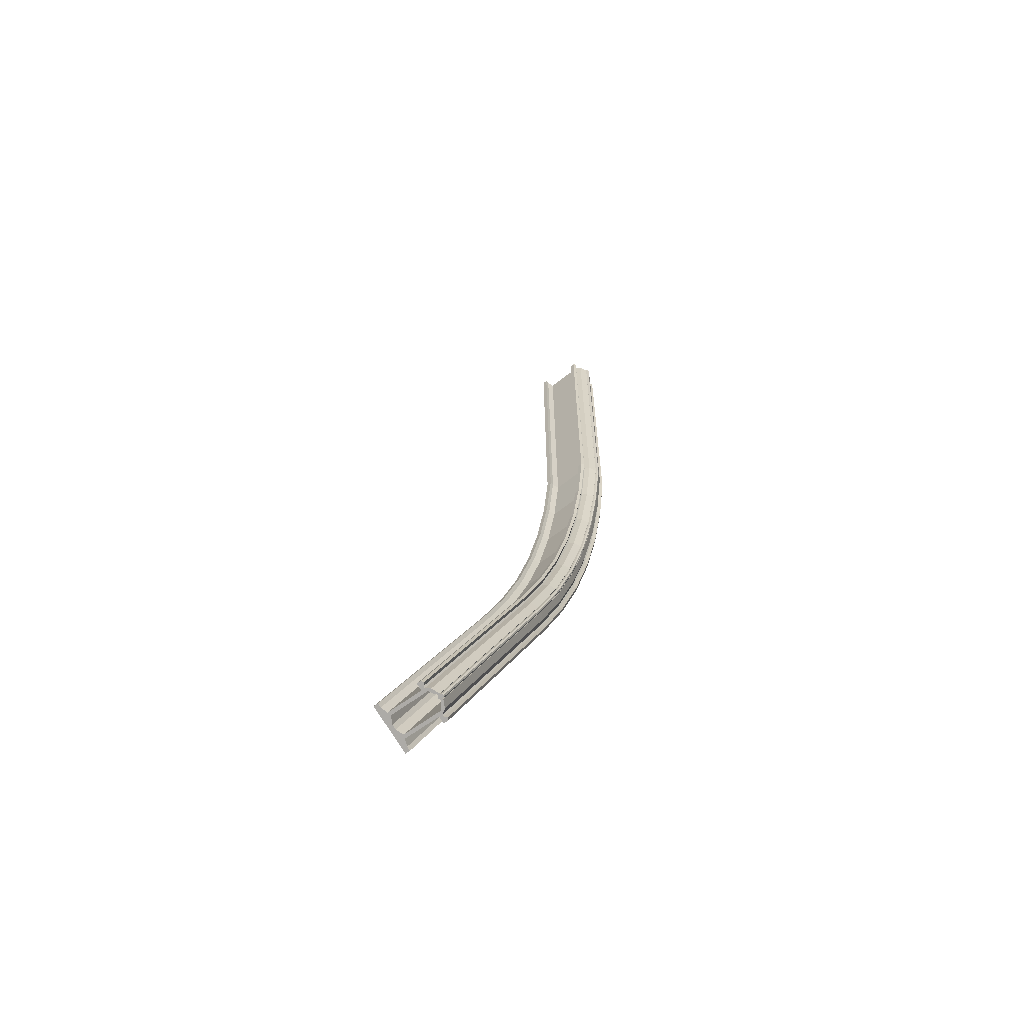
<metadata>
{"format":"obj","ext":"obj","renderer":"f3d","projection":"perspective","resolution":1024,"background":"white","views":[{"elev":-62.8,"azim":-50.9,"up":"+Z"}]}
</metadata>
<code>
o 1.001
v 0.05702 0.2058 1.4
v 0.04222 0.2058 1.4
v 0.03799 0.03658 1.4
v 0.05132 0.05429 1.4
v 0.07832 0.05429 1.4
v 0.07832 0.03741 1.4
v 0.06917 0.0292 1.4
v 0.05967 0.03975 1.4
v 0.05193 0.03975 1.4
v 0.03927 0.02138 1.4
v 0.01025 0.006916 1.4
v 0.006257 0.01161 1.4
v 0.02098 0.02442 1.4
v 0.05132 0.1964 1.4
v 0.03799 0.1915 1.4
v 0.00964 0.2058 1.4
v 0.07722 0.2058 1.4
v 0.09375 0.2058 1.4
v 0.09375 0.2245 1.4
v -0.09375 0.2058 1.4
v -0.09375 0.2245 1.4
v 0.05702 0.2058 1.4
v 0.05702 0.2245 1.4
v 0.04222 0.2245 1.4
v 0.04222 0.2058 1.4
v 0.00964 0.2245 1.4
v 0.00964 0.2058 1.4
v 0.07722 0.2058 1.4
v 0.07722 0.2245 1.4
v -0.05702 0.2058 1.4
v -0.04222 0.2058 1.4
v -0.03799 0.03658 1.4
v -0.05132 0.05429 1.4
v -0.07832 0.05429 1.4
v -0.07832 0.03741 1.4
v -0.06917 0.0292 1.4
v -0.05967 0.03975 1.4
v -0.05193 0.03975 1.4
v -0.03927 0.02138 1.4
v -0.01025 0.006916 1.4
v -0.006257 0.01161 1.4
v -0.02098 0.02442 1.4
v -0.05132 0.1964 1.4
v -0.03799 0.1915 1.4
v -0.00964 0.2058 1.4
v -0.07722 0.2058 1.4
v 0 0.02134 1.401
v -0.005765 0.01926 1.401
v -0.009328 0.01381 1.401
v -0.009328 0.00708 1.401
v -0.005765 0.001632 1.401
v 0 -0.00045 1.401
v 0.005765 0.001632 1.401
v 0.009328 0.00708 1.401
v 0.009328 0.01381 1.401
v 0.005765 0.01926 1.401
v 0.04222 0.2058 2.6
v 0.05702 0.2058 2.6
v 0.00964 0.2058 2.6
v 0.03799 0.03658 2.6
v 0.05132 0.05429 2.6
v 0.05132 0.1964 2.6
v 0.03799 0.1915 2.6
v 0.07832 0.05429 2.6
v 0.07832 0.03741 2.6
v 0.06917 0.0292 2.6
v 0.05967 0.03975 2.6
v 0.05193 0.03975 2.6
v 0.03927 0.02138 2.6
v 0.01025 0.006916 2.6
v 0.006257 0.01161 2.6
v 0.02098 0.02442 2.6
v 0.07722 0.2058 2.6
v 0.09375 0.2058 2.6
v 0.09375 0.2245 2.6
v -0.09375 0.2058 2.6
v -0.09375 0.2245 2.6
v 0.07722 0.2058 2.6
v 0.00964 0.2245 2.6
v 0.04222 0.2058 2.6
v 0.05702 0.2058 2.6
v 0.07722 0.2245 2.6
v 0.05702 0.2245 2.6
v 0.04222 0.2245 2.6
v 0.00964 0.2058 2.6
v -0.04222 0.2058 2.6
v -0.05702 0.2058 2.6
v -0.00964 0.2058 2.6
v -0.03799 0.03658 2.6
v -0.05132 0.05429 2.6
v -0.05132 0.1964 2.6
v -0.03799 0.1915 2.6
v -0.07832 0.05429 2.6
v -0.07832 0.03741 2.6
v -0.06917 0.0292 2.6
v -0.05967 0.03975 2.6
v -0.05193 0.03975 2.6
v -0.03927 0.02138 2.6
v -0.01025 0.006916 2.6
v -0.006257 0.01161 2.6
v -0.02098 0.02442 2.6
v -0.07722 0.2058 2.6
v -0.005765 0.01926 2.599
v 0 0.02135 2.599
v -0.009328 0.01381 2.599
v -0.009328 0.00708 2.599
v -0.005765 0.001632 2.599
v 0 -0.00045 2.599
v 0.005765 0.001632 2.599
v 0.009328 0.00708 2.599
v 0.009328 0.01381 2.599
v 0.005765 0.01926 2.599
v 0.04727 0.2269 1.136
v 0.03249 0.2268 1.137
v 0.02916 0.0576 1.137
v 0.04236 0.07537 1.136
v 0.06931 0.07551 1.134
v 0.06939 0.05863 1.134
v 0.06031 0.05037 1.135
v 0.05078 0.06088 1.135
v 0.04305 0.06084 1.136
v 0.03051 0.0424 1.137
v 0.001631 0.02779 1.139
v -0.002381 0.03246 1.139
v 0.01224 0.04534 1.138
v 0.04163 0.2175 1.136
v 0.02835 0.2125 1.137
v -1.6e-05 0.2266 1.139
v 0.06742 0.227 1.134
v 0.08391 0.2271 1.133
v 0.08382 0.2458 1.133
v -0.1032 0.2261 1.145
v -0.1033 0.2448 1.145
v 0.04727 0.2269 1.136
v 0.04717 0.2456 1.136
v 0.03239 0.2455 1.137
v 0.03249 0.2268 1.137
v -0.000113 0.2454 1.139
v -1.6e-05 0.2266 1.139
v 0.06742 0.227 1.134
v 0.06732 0.2457 1.134
v -0.06654 0.2263 1.143
v -0.05176 0.2263 1.142
v -0.04667 0.0572 1.142
v -0.06006 0.07484 1.143
v -0.087 0.0747 1.144
v -0.08691 0.05781 1.144
v -0.07774 0.04965 1.144
v -0.06832 0.06026 1.143
v -0.06059 0.0603 1.143
v -0.04786 0.04199 1.142
v -0.01883 0.02768 1.14
v -0.01487 0.03239 1.14
v -0.02963 0.04512 1.141
v -0.0608 0.2169 1.143
v -0.04747 0.2121 1.142
v -0.01925 0.2265 1.14
v -0.08669 0.2262 1.144
v -0.008636 0.04216 1.14
v -0.01438 0.04005 1.14
v -0.01791 0.03458 1.14
v -0.01787 0.02785 1.14
v -0.01429 0.02242 1.14
v -0.008523 0.02037 1.14
v -0.002781 0.02248 1.139
v 0.000746 0.02795 1.139
v 0.000711 0.03468 1.139
v -0.002873 0.04011 1.139
v 0.02018 0.2479 0.8723
v 0.005497 0.2477 0.8742
v 0.003068 0.07852 0.8746
v 0.0161 0.09636 0.8729
v 0.04287 0.09664 0.8694
v 0.04304 0.07976 0.8694
v 0.03406 0.07146 0.8706
v 0.02453 0.08191 0.8718
v 0.01686 0.08183 0.8728
v 0.004491 0.06333 0.8745
v -0.02413 0.04857 0.8782
v -0.02814 0.05321 0.8787
v -0.01367 0.06618 0.8768
v 0.01462 0.2384 0.873
v 0.001459 0.2334 0.8747
v -0.0268 0.2474 0.8784
v 0.0402 0.2481 0.8696
v 0.05659 0.2483 0.8675
v 0.0564 0.267 0.8675
v -0.1293 0.2463 0.8919
v -0.1295 0.2651 0.8919
v 0.02018 0.2479 0.8723
v 0.01998 0.2666 0.8723
v 0.005302 0.2665 0.8742
v 0.005497 0.2477 0.8742
v -0.02699 0.2661 0.8784
v -0.0268 0.2474 0.8784
v 0.0402 0.2481 0.8696
v 0.04001 0.2668 0.8697
v -0.09289 0.2467 0.8871
v -0.07821 0.2469 0.8852
v -0.07227 0.07773 0.8845
v -0.08567 0.0953 0.8863
v -0.1124 0.09502 0.8898
v -0.1123 0.07813 0.8898
v -0.1031 0.07002 0.8886
v -0.0938 0.08067 0.8873
v -0.08612 0.08075 0.8863
v -0.07337 0.06251 0.8847
v -0.04446 0.04835 0.8809
v -0.04054 0.05309 0.8804
v -0.05527 0.06574 0.8823
v -0.08714 0.2374 0.8864
v -0.07388 0.2326 0.8846
v -0.04591 0.2472 0.8809
v -0.1129 0.2465 0.8897
v -0.03436 0.06289 0.8802
v -0.04006 0.06075 0.8809
v -0.04353 0.05526 0.8814
v -0.04346 0.04853 0.8814
v -0.03988 0.04312 0.8809
v -0.03414 0.04109 0.8801
v -0.02844 0.04324 0.8794
v -0.02497 0.04872 0.8789
v -0.02504 0.05545 0.8789
v -0.02863 0.06087 0.8794
v -0.02413 0.2687 0.6113
v -0.03865 0.2685 0.6142
v -0.04016 0.09926 0.6148
v -0.02737 0.1172 0.6122
v -0.000885 0.1176 0.607
v -0.000623 0.1007 0.6069
v -0.009468 0.09236 0.6087
v -0.01895 0.1028 0.6106
v -0.02654 0.1026 0.6121
v -0.03868 0.08408 0.6145
v -0.06691 0.06917 0.6201
v -0.0709 0.07379 0.6209
v -0.05666 0.08683 0.6181
v -0.02957 0.2592 0.6124
v -0.04257 0.2542 0.615
v -0.0706 0.268 0.6206
v -0.004313 0.269 0.6074
v 0.0119 0.2693 0.6042
v 0.01161 0.288 0.6042
v -0.172 0.2664 0.6407
v -0.1723 0.2851 0.6407
v -0.02413 0.2687 0.6113
v -0.02442 0.2875 0.6114
v -0.03894 0.2872 0.6142
v -0.03865 0.2685 0.6142
v -0.07089 0.2867 0.6206
v -0.0706 0.268 0.6206
v -0.004313 0.269 0.6074
v -0.004604 0.2878 0.6074
v -0.136 0.2669 0.6335
v -0.1215 0.2672 0.6306
v -0.1147 0.09808 0.6296
v -0.128 0.1156 0.6322
v -0.1545 0.1152 0.6374
v -0.1543 0.09828 0.6374
v -0.1452 0.09021 0.6356
v -0.136 0.1009 0.6338
v -0.1284 0.101 0.6323
v -0.1157 0.08286 0.6298
v -0.08702 0.06885 0.6241
v -0.08317 0.0736 0.6233
v -0.09781 0.08618 0.6262
v -0.1302 0.2577 0.6324
v -0.1171 0.253 0.6298
v -0.08951 0.2677 0.6243
v -0.1558 0.2666 0.6374
v -0.07707 0.08344 0.6227
v -0.0827 0.08127 0.6239
v -0.08611 0.07576 0.6245
v -0.086 0.06903 0.6245
v -0.08242 0.06364 0.6238
v -0.07673 0.06164 0.6227
v -0.07111 0.06381 0.6216
v -0.0677 0.06932 0.6209
v -0.06781 0.07605 0.6209
v -0.07139 0.08145 0.6216
v -0.08545 0.2893 0.3538
v -0.09976 0.289 0.3577
v -0.1004 0.1197 0.3583
v -0.08784 0.1377 0.3549
v -0.06176 0.1383 0.3479
v -0.06141 0.1214 0.3479
v -0.07008 0.113 0.3502
v -0.07947 0.1233 0.3527
v -0.08695 0.1232 0.3547
v -0.09881 0.1046 0.3579
v -0.1265 0.0895 0.3654
v -0.1305 0.09411 0.3664
v -0.1165 0.1072 0.3627
v -0.09077 0.2798 0.3553
v -0.1035 0.2746 0.3587
v -0.1312 0.2883 0.3661
v -0.06594 0.2897 0.3486
v -0.04998 0.29 0.3444
v -0.05036 0.3088 0.3444
v -0.2311 0.2862 0.3927
v -0.2315 0.3049 0.3928
v -0.08545 0.2893 0.3538
v -0.08584 0.308 0.3539
v -0.1001 0.3077 0.3577
v -0.09976 0.289 0.3577
v -0.1316 0.307 0.3661
v -0.1312 0.2883 0.3661
v -0.06594 0.2897 0.3486
v -0.06633 0.3084 0.3487
v -0.1956 0.2869 0.3833
v -0.1813 0.2872 0.3795
v -0.1737 0.1182 0.3779
v -0.187 0.1356 0.3814
v -0.2131 0.135 0.3884
v -0.2127 0.1182 0.3883
v -0.2037 0.1101 0.3859
v -0.1948 0.1209 0.3835
v -0.1873 0.1211 0.3815
v -0.1747 0.1029 0.3782
v -0.1463 0.08908 0.3707
v -0.1426 0.09385 0.3697
v -0.1571 0.1064 0.3735
v -0.1899 0.2777 0.3818
v -0.1769 0.2731 0.3783
v -0.1498 0.2879 0.371
v -0.2151 0.2865 0.3885
v -0.1366 0.1037 0.3686
v -0.1421 0.1015 0.3701
v -0.1454 0.096 0.371
v -0.1453 0.08926 0.371
v -0.1417 0.08389 0.3701
v -0.1361 0.08193 0.3686
v -0.1306 0.08413 0.3671
v -0.1273 0.08965 0.3662
v -0.1274 0.09638 0.3662
v -0.131 0.1018 0.3672
v -0.1635 0.3095 0.1009
v -0.1776 0.3091 0.1057
v -0.1772 0.1399 0.1063
v -0.1651 0.1579 0.1021
v -0.1395 0.1586 0.09345
v -0.1391 0.1417 0.09338
v -0.1475 0.1333 0.09628
v -0.1568 0.1436 0.09936
v -0.1641 0.1434 0.1018
v -0.1756 0.1247 0.1058
v -0.2027 0.1095 0.1151
v -0.2067 0.1141 0.1164
v -0.193 0.1273 0.1117
v -0.1687 0.2999 0.1027
v -0.1812 0.2947 0.107
v -0.2084 0.3082 0.1161
v -0.1444 0.31 0.09444
v -0.1288 0.3104 0.08915
v -0.1292 0.3291 0.08922
v -0.3063 0.3056 0.1492
v -0.3068 0.3243 0.1493
v -0.1635 0.3095 0.1009
v -0.164 0.3282 0.101
v -0.178 0.3278 0.1057
v -0.1776 0.3091 0.1057
v -0.2089 0.327 0.1162
v -0.2084 0.3082 0.1161
v -0.1444 0.31 0.09444
v -0.1449 0.3287 0.09452
v -0.2715 0.3065 0.1375
v -0.2575 0.3069 0.1327
v -0.2492 0.1379 0.1306
v -0.2623 0.1553 0.135
v -0.2878 0.1546 0.1436
v -0.2874 0.1377 0.1436
v -0.2785 0.1297 0.1406
v -0.2698 0.1405 0.1376
v -0.2625 0.1407 0.1351
v -0.25 0.1227 0.131
v -0.2222 0.109 0.1216
v -0.2185 0.1138 0.1204
v -0.2328 0.1262 0.1251
v -0.2659 0.2973 0.1356
v -0.2532 0.2928 0.1313
v -0.2267 0.3077 0.1223
v -0.2907 0.306 0.1439
v -0.2126 0.1236 0.119
v -0.218 0.1214 0.1208
v -0.2213 0.1159 0.1219
v -0.2211 0.1091 0.1219
v -0.2176 0.1038 0.1207
v -0.2121 0.1019 0.1189
v -0.2067 0.1041 0.117
v -0.2034 0.1096 0.1159
v -0.2036 0.1164 0.116
v -0.2071 0.1217 0.1171
v -0.2581 0.3292 -0.1464
v -0.2717 0.3287 -0.1407
v -0.2705 0.1595 -0.1402
v -0.2587 0.1776 -0.1451
v -0.2338 0.1784 -0.1554
v -0.2333 0.1616 -0.1555
v -0.2415 0.1531 -0.1521
v -0.2506 0.1633 -0.1484
v -0.2577 0.1631 -0.1455
v -0.2689 0.1444 -0.1407
v -0.2952 0.129 -0.1298
v -0.2991 0.1336 -0.1282
v -0.2858 0.1468 -0.1337
v -0.263 0.3197 -0.1443
v -0.2752 0.3144 -0.1392
v -0.3018 0.3277 -0.1283
v -0.2394 0.3298 -0.1541
v -0.2241 0.3303 -0.1604
v -0.2247 0.3491 -0.1603
v -0.3974 0.3246 -0.08888
v -0.3979 0.3433 -0.08876
v -0.2581 0.3292 -0.1464
v -0.2586 0.3479 -0.1463
v -0.2723 0.3475 -0.1406
v -0.2717 0.3287 -0.1407
v -0.3024 0.3465 -0.1282
v -0.3018 0.3277 -0.1283
v -0.2394 0.3298 -0.1541
v -0.24 0.3485 -0.154
v -0.3634 0.3257 -0.1029
v -0.3497 0.3262 -0.1085
v -0.3407 0.1572 -0.1112
v -0.3535 0.1745 -0.106
v -0.3785 0.1737 -0.09568
v -0.378 0.1568 -0.09578
v -0.3693 0.1489 -0.09932
v -0.3608 0.1597 -0.1029
v -0.3537 0.16 -0.1058
v -0.3414 0.142 -0.1108
v -0.3142 0.1284 -0.1219
v -0.3106 0.1332 -0.1234
v -0.3246 0.1456 -0.1177
v -0.3579 0.3165 -0.1051
v -0.3454 0.3121 -0.1102
v -0.3197 0.3272 -0.121
v -0.3821 0.3251 -0.09518
v -0.3049 0.1431 -0.1252
v -0.3102 0.1409 -0.123
v -0.3133 0.1353 -0.1217
v -0.3131 0.1286 -0.1217
v -0.3096 0.1233 -0.1231
v -0.3042 0.1214 -0.1253
v -0.299 0.1236 -0.1275
v -0.2959 0.1292 -0.1288
v -0.2961 0.1359 -0.1288
v -0.2995 0.1412 -0.1274
v -0.6802 0.417 -1.169
v -0.6938 0.4165 -1.164
v -0.6926 0.2473 -1.163
v -0.6808 0.2654 -1.168
v -0.6559 0.2662 -1.178
v -0.6554 0.2494 -1.178
v -0.6727 0.2511 -1.171
v -0.691 0.2321 -1.164
v -0.7173 0.2168 -1.153
v -0.7212 0.2214 -1.151
v -0.7079 0.2346 -1.157
v -0.6852 0.4074 -1.167
v -0.6973 0.4021 -1.162
v -0.7239 0.4155 -1.151
v -0.6615 0.4176 -1.177
v -0.6807 0.4357 -1.169
v -0.6944 0.4353 -1.163
v -0.82 0.4311 -1.112
v -0.7245 0.4343 -1.151
v -0.6938 0.4165 -1.164
v -0.7239 0.4155 -1.151
v -0.8195 0.4124 -1.112
v -0.6468 0.4368 -1.183
v -0.6621 0.4363 -1.177
v -0.7757 0.2623 -1.129
v -0.8006 0.2615 -1.119
v -0.8001 0.2446 -1.119
v -0.7914 0.2367 -1.122
v -0.7758 0.2477 -1.129
v -0.7635 0.2298 -1.134
v -0.7363 0.2162 -1.145
v -0.7327 0.221 -1.146
v -0.7467 0.2333 -1.141
v -0.78 0.4043 -1.128
v -0.7675 0.3998 -1.133
v -0.7719 0.4139 -1.131
v -0.7418 0.4149 -1.144
v -0.8042 0.4129 -1.118
v -0.727 0.2309 -1.148
v -0.7323 0.2287 -1.146
v -0.6802 0.417 -1.169
v -0.6615 0.4176 -1.177
v -0.7317 0.211 -1.146
v -0.7263 0.2091 -1.148
v -0.7211 0.2114 -1.15
v -0.718 0.2169 -1.152
v -0.7182 0.2237 -1.152
v -0.7216 0.229 -1.15
v -0.6636 0.2409 -1.175
v -0.6798 0.2509 -1.168
v -0.7354 0.2231 -1.145
v -0.7352 0.2164 -1.145
v -0.7829 0.2475 -1.126
v -0.6462 0.4181 -1.183
v -0.7855 0.4135 -1.126
v -0.7628 0.245 -1.134
f 2 1 113 114
f 10 122 121 9
f 7 119 118 6
f 5 117 116 4
f 62 63 60 61
f 65 64 67 66
f 64 61 68 67
f 69 68 61 60
f 70 69 60 72 71
f 58 57 63 62
f 57 59 63
f 58 62 73
f 78 74 75 82
f 80 81 83 84
f 85 80 84 79
f 76 85 79 77
f 81 78 82 83
f 103 105 106 107 108 109 110 111 112 104
f 27 25 80 85
f 5 64 65 6
f 6 65 66 7
f 24 26 79 84
f 7 66 67 8
f 20 27 85 76
f 8 67 68 9
f 9 68 69 10
f 22 28 78 81
f 10 69 70 11
f 48 103 104 47
f 19 29 82 75
f 11 70 71 12
f 49 105 103 48
f 12 71 72 13
f 50 106 105 49
f 13 72 60 3
f 51 107 106 50
f 52 108 107 51
f 53 109 108 52
f 54 110 109 53
f 55 111 110 54
f 56 112 111 55
f 47 104 112 56
f 1 58 73 17
f 16 15 63 59
f 17 73 62 14
f 18 19 75 74
f 21 20 76 77
f 28 18 74 78
f 1 2 57 58
f 26 21 77 79
f 2 16 59 57
f 25 22 81 80
f 29 23 83 82
f 4 14 62 61
f 15 3 60 63
f 23 24 84 83
f 4 61 64 5
f 29 19 131 141
f 27 20 132 139
f 9 121 120 8
f 25 27 139 137
f 18 28 140 130
f 122 178 177 121
f 124 180 179 123
f 120 176 175 119
f 167 223 224 168
f 165 221 222 166
f 118 174 173 117
f 163 219 220 164
f 114 113 169 170
f 140 134 190 196
f 130 140 196 186
f 159 215 216 160
f 138 136 192 194
f 134 137 193 190
f 132 133 189 188
f 131 130 186 187
f 11 123 122 10
f 6 118 117 5
f 48 160 161 49
f 13 125 124 12
f 49 161 162 50
f 50 162 163 51
f 14 4 116 126
f 47 159 160 48
f 28 22 134 140
f 52 164 165 53
f 16 2 114 128
f 56 168 159 47
f 8 120 119 7
f 54 166 167 55
f 12 124 123 11
f 14 126 129 17
f 3 115 125 13
f 19 18 130 131
f 51 163 164 52
f 20 21 133 132
f 53 165 166 54
f 3 15 127 115
f 55 167 168 56
f 15 16 128 127
f 17 129 113 1
f 22 25 137 134
f 23 29 141 135
f 26 24 136 138
f 24 23 135 136
f 21 26 138 133
f 188 189 245 244
f 187 186 242 243
f 182 238 241 185
f 177 233 232 176
f 184 170 226 240
f 191 197 253 247
f 182 172 228 238
f 222 278 279 223
f 197 187 243 253
f 181 237 236 180
f 220 276 277 221
f 195 188 244 251
f 179 235 234 178
f 218 274 275 219
f 193 195 251 249
f 216 272 273 217
f 115 171 181 125
f 161 217 218 162
f 168 224 215 159
f 115 127 183 171
f 127 128 184 183
f 129 185 169 113
f 117 173 172 116
f 136 135 191 192
f 119 175 174 118
f 133 138 194 189
f 160 216 217 161
f 137 139 195 193
f 162 218 219 163
f 123 179 178 122
f 139 132 188 195
f 164 220 221 165
f 125 181 180 124
f 141 131 187 197
f 166 222 223 167
f 126 116 172 182
f 135 141 197 191
f 128 114 170 184
f 121 177 176 120
f 126 182 185 129
f 235 291 290 234
f 274 330 331 275
f 249 251 307 305
f 272 328 329 273
f 245 250 306 301
f 231 287 286 230
f 248 247 303 304
f 229 285 284 228
f 241 297 281 225
f 239 240 296 295
f 227 239 295 283
f 280 336 327 271
f 273 329 330 274
f 227 283 293 237
f 234 290 289 233
f 190 193 249 246
f 194 192 248 250
f 215 271 272 216
f 186 196 252 242
f 196 190 246 252
f 170 169 225 226
f 219 275 276 220
f 174 230 229 173
f 221 277 278 222
f 223 279 280 224
f 176 232 231 175
f 180 236 235 179
f 178 234 233 177
f 171 227 237 181
f 217 273 274 218
f 224 280 271 215
f 171 183 239 227
f 183 184 240 239
f 185 241 225 169
f 173 229 228 172
f 192 191 247 248
f 175 231 230 174
f 189 194 250 245
f 295 296 352 351
f 283 295 351 339
f 336 392 383 327
f 329 385 386 330
f 283 339 349 293
f 290 346 345 289
f 292 348 347 291
f 288 344 343 287
f 335 391 392 336
f 333 389 390 334
f 286 342 341 285
f 331 387 388 332
f 282 281 337 338
f 308 302 358 364
f 298 308 364 354
f 327 383 384 328
f 251 244 300 307
f 276 332 333 277
f 237 293 292 236
f 253 243 299 309
f 278 334 335 279
f 238 228 284 294
f 247 253 309 303
f 240 226 282 296
f 233 289 288 232
f 238 294 297 241
f 243 242 298 299
f 244 245 301 300
f 246 249 305 302
f 250 248 304 306
f 271 327 328 272
f 242 252 308 298
f 252 246 302 308
f 226 225 281 282
f 275 331 332 276
f 230 286 285 229
f 277 333 334 278
f 279 335 336 280
f 232 288 287 231
f 236 292 291 235
f 389 445 446 390
f 342 398 397 341
f 387 443 444 388
f 338 337 393 394
f 364 358 414 420
f 354 364 420 410
f 383 439 440 384
f 362 360 416 418
f 358 361 417 414
f 356 357 413 412
f 355 354 410 411
f 350 406 409 353
f 345 401 400 344
f 352 338 394 408
f 297 353 337 281
f 285 341 340 284
f 304 303 359 360
f 287 343 342 286
f 301 306 362 357
f 328 384 385 329
f 305 307 363 361
f 330 386 387 331
f 291 347 346 290
f 307 300 356 363
f 332 388 389 333
f 293 349 348 292
f 309 299 355 365
f 334 390 391 335
f 294 284 340 350
f 303 309 365 359
f 296 282 338 352
f 289 345 344 288
f 294 350 353 297
f 299 298 354 355
f 300 301 357 356
f 302 305 361 358
f 306 304 360 362
f 407 408 462 461
f 395 407 461 451
f 448 496 487 439
f 441 499 500 442
f 395 451 459 405
f 402 456 498 401
f 404 458 457 403
f 400 455 497 399
f 447 495 496 448
f 445 493 494 446
f 398 454 453 397
f 443 491 492 444
f 394 393 449 450
f 420 414 489 490
f 410 420 490 502
f 391 447 448 392
f 344 400 399 343
f 348 404 403 347
f 346 402 401 345
f 339 395 405 349
f 385 441 442 386
f 392 448 439 383
f 339 351 407 395
f 351 352 408 407
f 353 409 393 337
f 341 397 396 340
f 360 359 415 416
f 343 399 398 342
f 357 362 418 413
f 384 440 441 385
f 361 363 419 417
f 386 442 443 387
f 347 403 402 346
f 363 356 412 419
f 388 444 445 389
f 349 405 404 348
f 365 355 411 421
f 390 446 447 391
f 350 340 396 406
f 359 365 421 415
f 460 452 451 461
f 454 497 455 453
f 453 455 498 452
f 456 451 452 498
f 457 458 459 451 456
f 449 460 461 450
f 450 461 462
f 449 463 460
f 490 472 471 502
f 468 465 464 489
f 469 467 465 468
f 470 466 467 469
f 489 464 472 490
f 488 487 496 495 494 493 492 491 500 499
f 409 463 449 393
f 397 453 452 396
f 416 415 464 465
f 399 497 454 398
f 413 418 467 466
f 440 488 499 441
f 417 419 469 468
f 442 500 491 443
f 403 457 456 402
f 419 412 470 469
f 444 492 493 445
f 405 459 458 404
f 421 411 471 472
f 446 494 495 447
f 406 396 452 460
f 415 421 472 464
f 408 394 450 462
f 401 498 455 400
f 406 460 463 409
f 411 410 502 471
f 412 413 466 470
f 414 417 468 489
f 418 416 465 467
f 439 487 488 440
f 43 155 145 33
f 32 144 156 44
f 42 41 153 154
f 40 39 151 152
f 32 42 154 144
f 41 40 152 153
f 36 35 147 148
f 35 34 146 147
f 34 33 145 146
f 39 38 150 151
f 38 37 149 150
f 31 143 142 30
f 37 36 148 149
f 91 90 89 92
f 94 95 96 93
f 93 96 97 90
f 98 89 90 97
f 99 100 101 89 98
f 87 91 92 86
f 86 92 88
f 87 102 91
f 30 46 102 87
f 45 88 92 44
f 46 43 91 102
f 30 87 86 31
f 31 86 88 45
f 33 90 91 43
f 44 92 89 32
f 33 34 93 90
f 34 35 94 93
f 35 36 95 94
f 36 37 96 95
f 37 38 97 96
f 38 39 98 97
f 39 40 99 98
f 40 41 100 99
f 41 42 101 100
f 42 32 89 101
f 147 146 202 203
f 143 199 198 142
f 155 158 214 211
f 157 213 199 143
f 155 211 201 145
f 150 149 205 206
f 154 153 209 210
f 44 156 157 45
f 46 30 142 158
f 45 157 143 31
f 43 46 158 155
f 211 267 257 201
f 206 205 261 262
f 210 209 265 266
f 208 207 263 264
f 204 203 259 260
f 202 201 257 258
f 153 152 208 209
f 144 154 210 200
f 149 148 204 205
f 144 200 212 156
f 151 150 206 207
f 156 212 213 157
f 158 142 198 214
f 146 145 201 202
f 148 147 203 204
f 152 151 207 208
f 270 254 310 326
f 268 324 325 269
f 263 262 318 319
f 256 312 324 268
f 261 260 316 317
f 256 266 322 312
f 265 264 320 321
f 213 269 255 199
f 211 214 270 267
f 199 255 254 198
f 203 202 258 259
f 209 208 264 265
f 200 210 266 256
f 205 204 260 261
f 200 256 268 212
f 207 206 262 263
f 212 268 269 213
f 214 198 254 270
f 312 368 380 324
f 317 316 372 373
f 312 322 378 368
f 321 320 376 377
f 315 314 370 371
f 311 367 366 310
f 258 257 313 314
f 260 259 315 316
f 264 263 319 320
f 266 265 321 322
f 262 261 317 318
f 267 323 313 257
f 269 325 311 255
f 267 270 326 323
f 255 311 310 254
f 259 258 314 315
f 371 370 426 427
f 367 423 422 366
f 379 382 438 435
f 381 437 423 367
f 379 435 425 369
f 374 373 429 430
f 378 377 433 434
f 376 375 431 432
f 319 318 374 375
f 324 380 381 325
f 326 310 366 382
f 314 313 369 370
f 316 315 371 372
f 320 319 375 376
f 322 321 377 378
f 318 317 373 374
f 323 379 369 313
f 325 381 367 311
f 323 326 382 379
f 431 430 477 478
f 424 504 483 436
f 429 428 476 501
f 424 434 481 504
f 433 432 479 480
f 427 426 474 475
f 423 484 503 422
f 377 376 432 433
f 368 378 434 424
f 373 372 428 429
f 368 424 436 380
f 375 374 430 431
f 380 436 437 381
f 382 366 422 438
f 370 369 425 426
f 372 371 427 428
f 482 483 504 473
f 475 474 501 476
f 474 473 477 501
f 478 477 473 504
f 479 478 504 481 480
f 503 484 483 482
f 484 485 483
f 503 482 486
f 436 483 485 437
f 438 422 503 486
f 426 425 473 474
f 428 427 475 476
f 432 431 478 479
f 434 433 480 481
f 430 429 501 477
f 435 482 473 425
f 437 485 484 423
f 435 438 486 482

</code>
